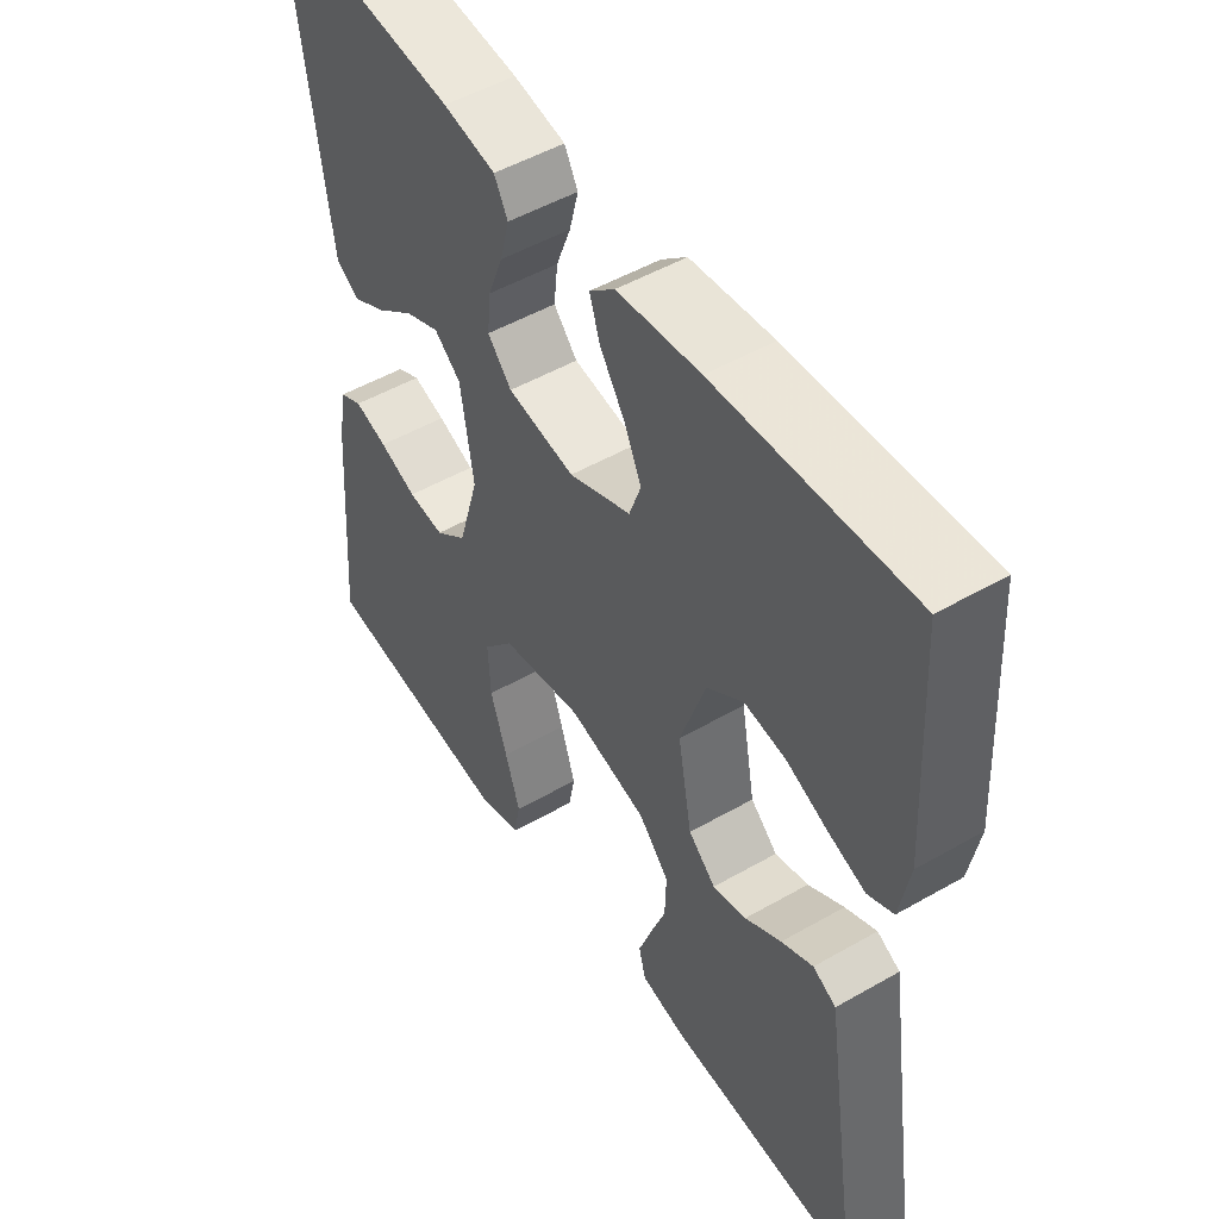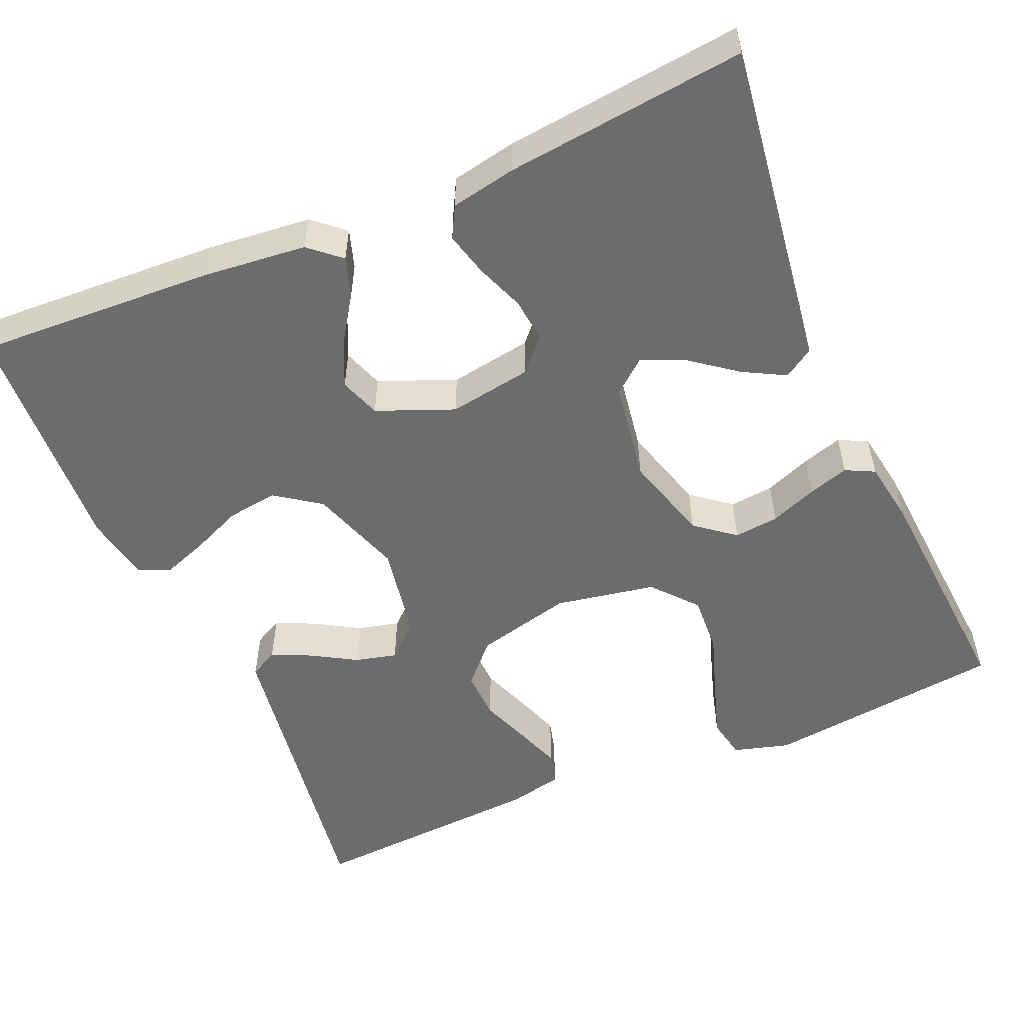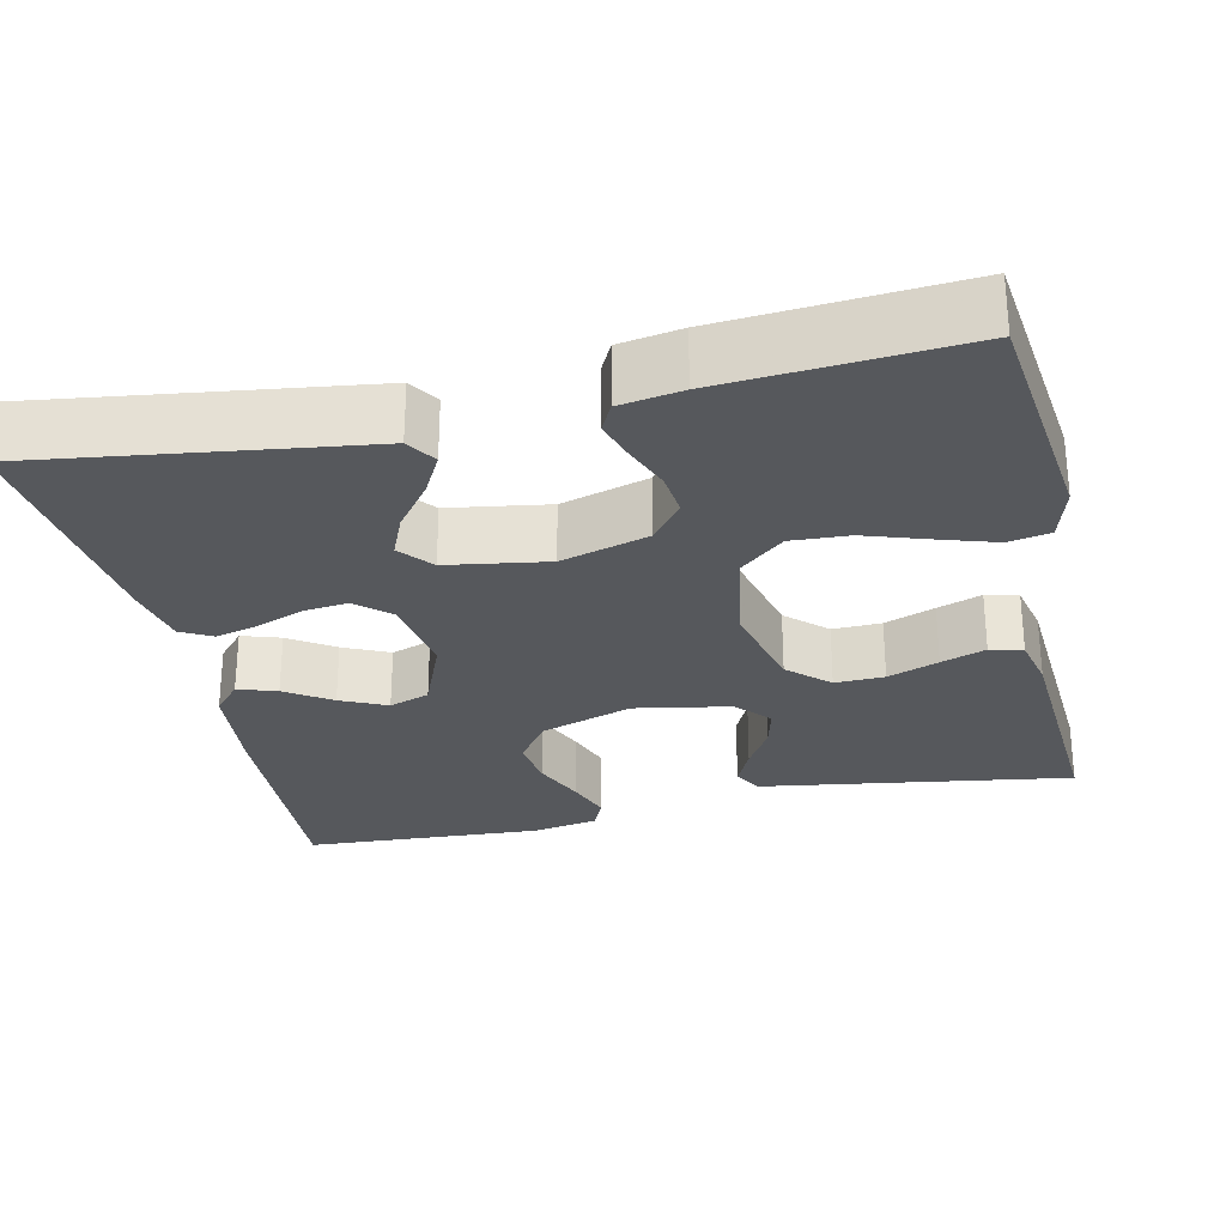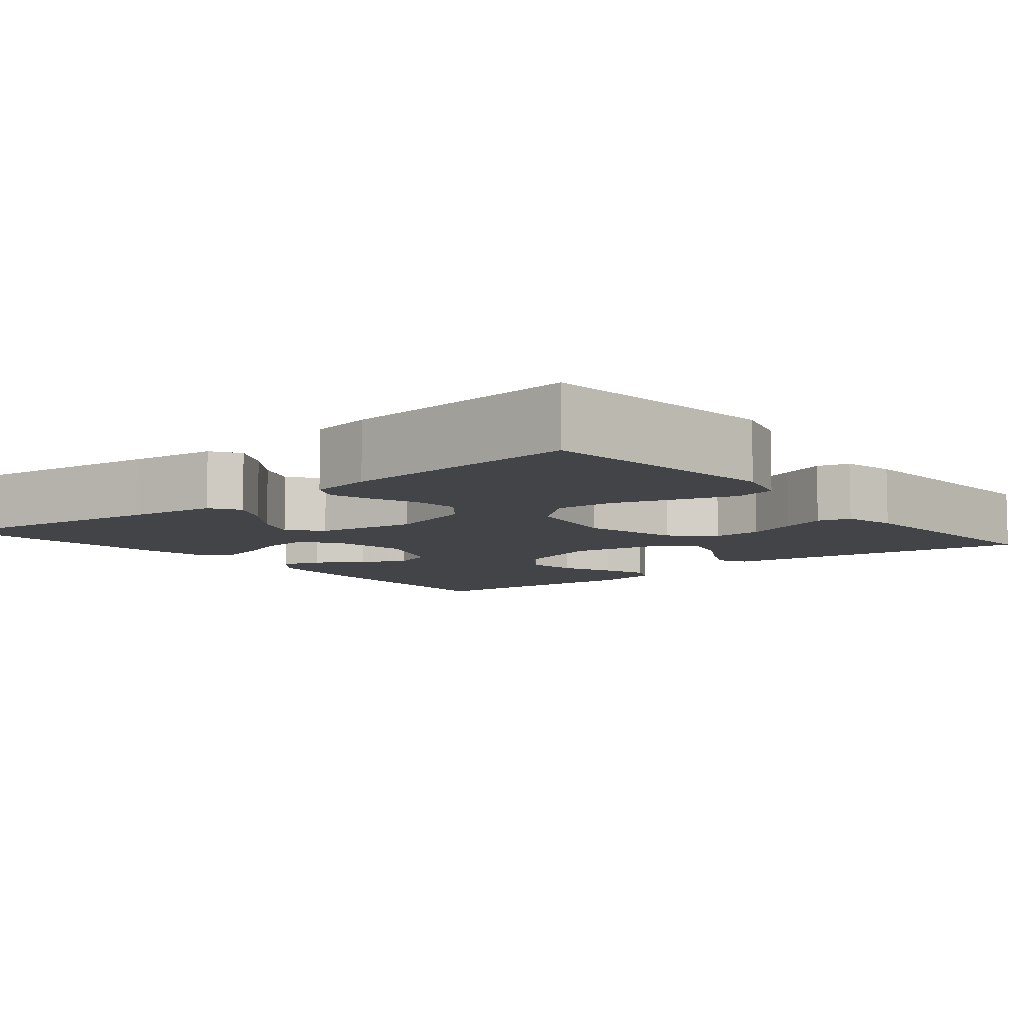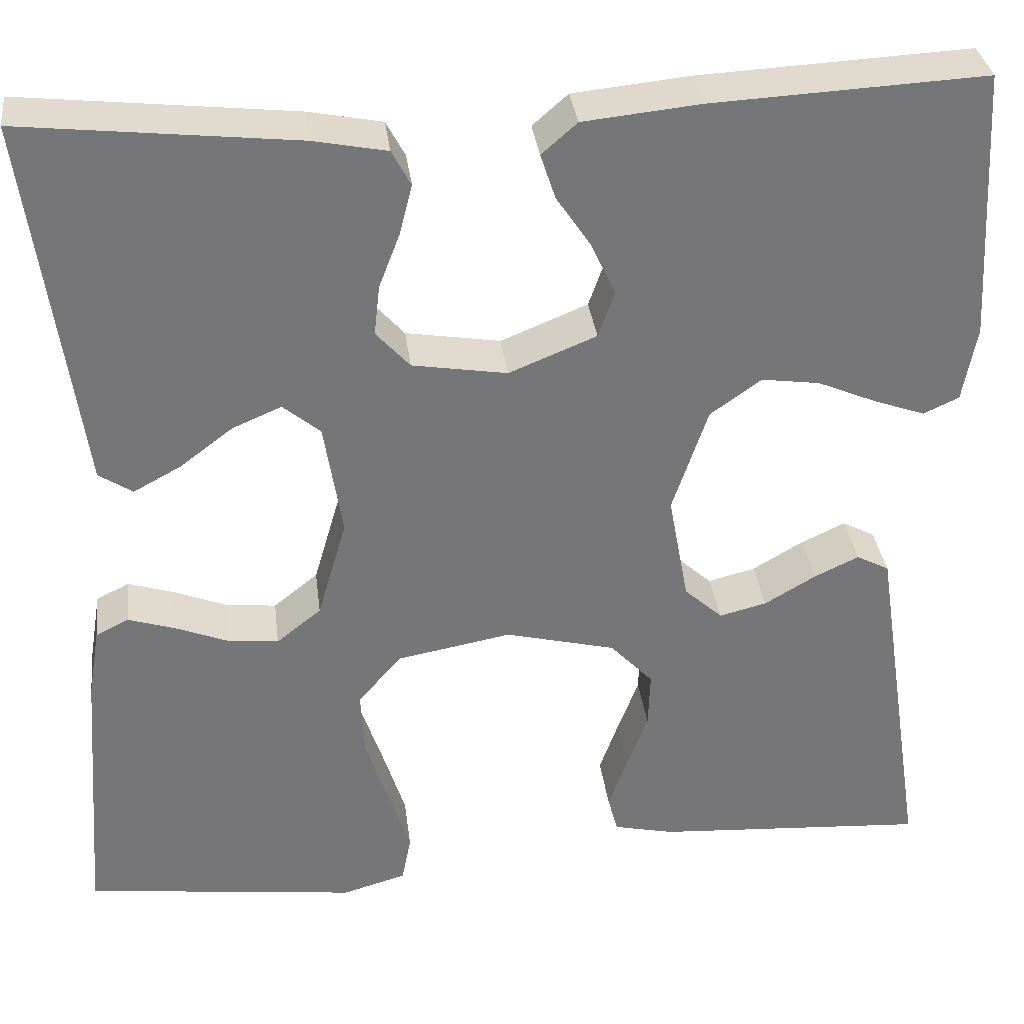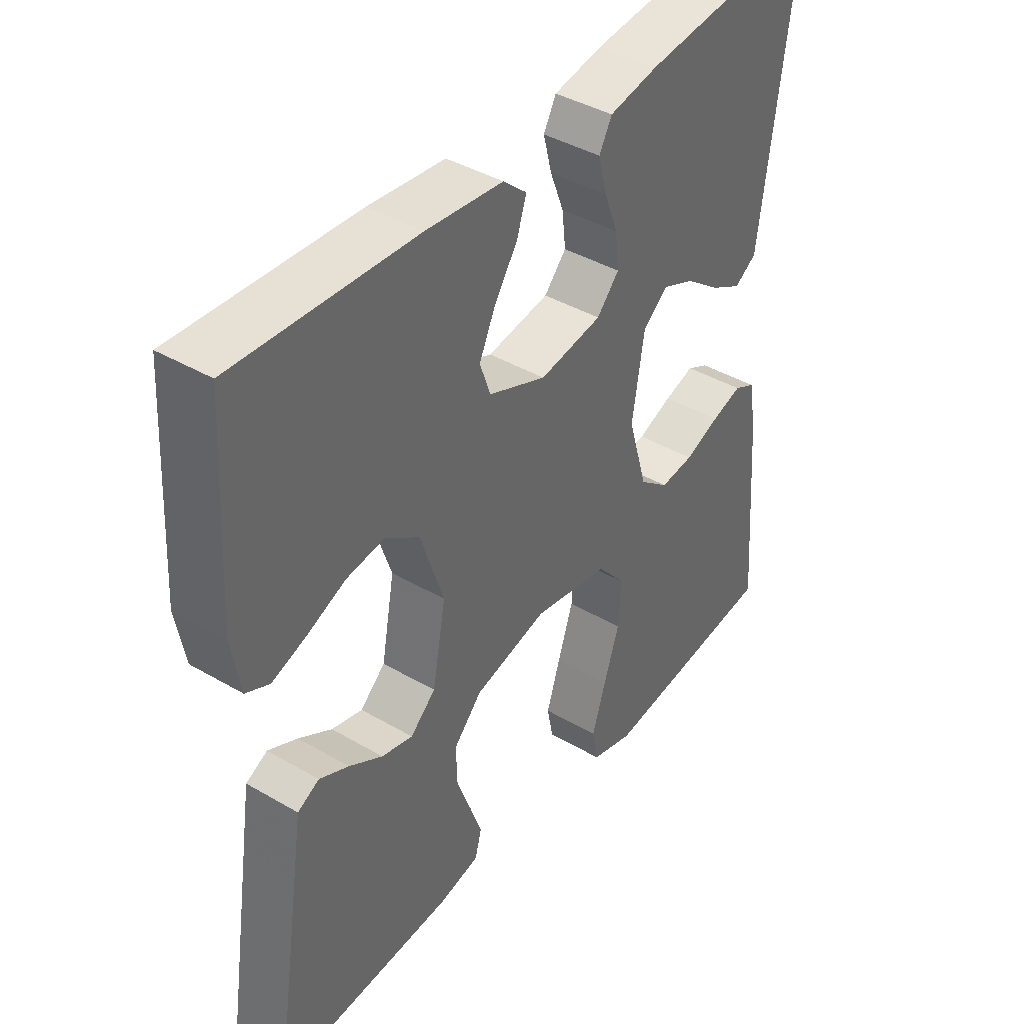
<metadata>
{"format":"obj","ext":"obj","renderer":"f3d","projection":"perspective","resolution":1024,"background":"white","views":[{"elev":50.3,"azim":-122.2,"up":"+Z"},{"elev":-53.6,"azim":23.3,"up":"+Y"},{"elev":-27.9,"azim":102.6,"up":"+Y"},{"elev":-8.0,"azim":129.4,"up":"+Y"},{"elev":33.6,"azim":173.0,"up":"+Z"},{"elev":41.0,"azim":-54.5,"up":"+Z"}]}
</metadata>
<code>
v 0.5 0.07 -0.5
v 0.2 0.07 -0.536
v 0.13 0.07 -0.516
v 0.12 0.07 -0.464
v 0.143 0.07 -0.392
v 0.169 0.07 -0.314
v 0.173 0.07 -0.241
v 0.126 0.07 -0.186
v 0 0.07 -0.163
v -0.121 0.07 -0.193
v -0.168 0.07 -0.243
v -0.166 0.07 -0.305
v -0.142 0.07 -0.369
v -0.122 0.07 -0.425
v -0.133 0.07 -0.466
v -0.2 0.07 -0.481
v -0.5 0.07 -0.5
v -0.454 0.07 -0.2
v -0.44 0.07 -0.108
v -0.404 0.07 -0.089
v -0.355 0.07 -0.112
v -0.299 0.07 -0.145
v -0.247 0.07 -0.158
v -0.205 0.07 -0.12
v -0.183 0.07 0
v -0.222 0.07 0.116
v -0.278 0.07 0.156
v -0.342 0.07 0.147
v -0.407 0.07 0.119
v -0.463 0.07 0.099
v -0.502 0.07 0.117
v -0.517 0.07 0.2
v -0.5 0.07 0.5
v -0.2 0.07 0.485
v -0.072 0.07 0.472
v -0.033 0.07 0.438
v -0.049 0.07 0.389
v -0.087 0.07 0.332
v -0.114 0.07 0.274
v -0.096 0.07 0.223
v 0 0.07 0.184
v 0.104 0.07 0.201
v 0.141 0.07 0.242
v 0.135 0.07 0.297
v 0.112 0.07 0.357
v 0.098 0.07 0.412
v 0.119 0.07 0.451
v 0.2 0.07 0.467
v 0.5 0.07 0.5
v 0.459 0.07 0.2
v 0.444 0.07 0.089
v 0.407 0.07 0.065
v 0.355 0.07 0.093
v 0.297 0.07 0.137
v 0.243 0.07 0.16
v 0.202 0.07 0.126
v 0.182 0.07 0
v 0.214 0.07 -0.11
v 0.263 0.07 -0.149
v 0.319 0.07 -0.143
v 0.377 0.07 -0.12
v 0.428 0.07 -0.104
v 0.464 0.07 -0.122
v 0.477 0.07 -0.2
v 0.5 0 -0.5
v 0.2 0 -0.536
v 0.13 0 -0.516
v 0.12 0 -0.464
v 0.143 0 -0.392
v 0.169 0 -0.314
v 0.173 0 -0.241
v 0.126 0 -0.186
v 0 0 -0.163
v -0.121 0 -0.193
v -0.168 0 -0.243
v -0.166 0 -0.305
v -0.142 0 -0.369
v -0.122 0 -0.425
v -0.133 0 -0.466
v -0.2 0 -0.481
v -0.5 0 -0.5
v -0.454 0 -0.2
v -0.44 0 -0.108
v -0.404 0 -0.089
v -0.355 0 -0.112
v -0.299 0 -0.145
v -0.247 0 -0.158
v -0.205 0 -0.12
v -0.183 0 0
v -0.222 0 0.116
v -0.278 0 0.156
v -0.342 0 0.147
v -0.407 0 0.119
v -0.463 0 0.099
v -0.502 0 0.117
v -0.517 0 0.2
v -0.5 0 0.5
v -0.2 0 0.485
v -0.072 0 0.472
v -0.033 0 0.438
v -0.049 0 0.389
v -0.087 0 0.332
v -0.114 0 0.274
v -0.096 0 0.223
v 0 0 0.184
v 0.104 0 0.201
v 0.141 0 0.242
v 0.135 0 0.297
v 0.112 0 0.357
v 0.098 0 0.412
v 0.119 0 0.451
v 0.2 0 0.467
v 0.5 0 0.5
v 0.459 0 0.2
v 0.444 0 0.089
v 0.407 0 0.065
v 0.355 0 0.093
v 0.297 0 0.137
v 0.243 0 0.16
v 0.202 0 0.126
v 0.182 0 0
v 0.214 0 -0.11
v 0.263 0 -0.149
v 0.319 0 -0.143
v 0.377 0 -0.12
v 0.428 0 -0.104
v 0.464 0 -0.122
v 0.477 0 -0.2
f 4 5 6
f 3 4 6
f 2 3 6
f 1 2 6
f 64 1 6
f 63 64 6
f 62 63 6
f 61 62 6
f 60 61 6
f 59 60 6 7
f 58 59 7 8
f 57 58 8 9
f 56 57 9 10
f 52 53 54
f 51 52 54
f 50 51 54
f 50 54 55
f 49 50 55
f 48 49 55
f 47 48 55
f 46 47 55
f 45 46 55
f 44 45 55
f 43 44 55 56
f 36 37 38
f 35 36 38
f 34 35 38
f 33 34 38
f 32 33 38
f 31 32 38
f 30 31 38
f 29 30 38
f 28 29 38
f 27 28 38 39
f 26 27 39 40
f 20 21 22
f 19 20 22
f 18 19 22
f 18 22 23
f 17 18 23
f 16 17 23
f 15 16 23
f 14 15 23
f 13 14 23
f 12 13 23
f 11 12 23 24
f 42 43 56 10
f 25 26 40 41
f 25 41 42
f 24 25 42
f 11 24 42
f 10 11 42
f 70 69 68
f 70 68 67
f 70 67 66
f 70 66 65
f 70 65 128
f 70 128 127
f 70 127 126
f 70 126 125
f 70 125 124
f 71 70 124 123
f 72 71 123 122
f 73 72 122 121
f 74 73 121 120
f 118 117 116
f 118 116 115
f 118 115 114
f 119 118 114
f 119 114 113
f 119 113 112
f 119 112 111
f 119 111 110
f 119 110 109
f 119 109 108
f 120 119 108 107
f 102 101 100
f 102 100 99
f 102 99 98
f 102 98 97
f 102 97 96
f 102 96 95
f 102 95 94
f 102 94 93
f 102 93 92
f 103 102 92 91
f 104 103 91 90
f 86 85 84
f 86 84 83
f 86 83 82
f 87 86 82
f 87 82 81
f 87 81 80
f 87 80 79
f 87 79 78
f 87 78 77
f 87 77 76
f 88 87 76 75
f 74 120 107 106
f 105 104 90 89
f 106 105 89
f 106 89 88
f 106 88 75
f 106 75 74
f 1 65 66 2
f 2 66 67 3
f 3 67 68 4
f 4 68 69 5
f 5 69 70 6
f 6 70 71 7
f 7 71 72 8
f 8 72 73 9
f 9 73 74 10
f 10 74 75 11
f 11 75 76 12
f 12 76 77 13
f 13 77 78 14
f 14 78 79 15
f 15 79 80 16
f 16 80 81 17
f 17 81 82 18
f 18 82 83 19
f 19 83 84 20
f 20 84 85 21
f 21 85 86 22
f 22 86 87 23
f 23 87 88 24
f 24 88 89 25
f 25 89 90 26
f 26 90 91 27
f 27 91 92 28
f 28 92 93 29
f 29 93 94 30
f 30 94 95 31
f 31 95 96 32
f 32 96 97 33
f 33 97 98 34
f 34 98 99 35
f 35 99 100 36
f 36 100 101 37
f 37 101 102 38
f 38 102 103 39
f 39 103 104 40
f 40 104 105 41
f 41 105 106 42
f 42 106 107 43
f 43 107 108 44
f 44 108 109 45
f 45 109 110 46
f 46 110 111 47
f 47 111 112 48
f 48 112 113 49
f 49 113 114 50
f 50 114 115 51
f 51 115 116 52
f 52 116 117 53
f 53 117 118 54
f 54 118 119 55
f 55 119 120 56
f 56 120 121 57
f 57 121 122 58
f 58 122 123 59
f 59 123 124 60
f 60 124 125 61
f 61 125 126 62
f 62 126 127 63
f 63 127 128 64
f 64 128 65 1

</code>
